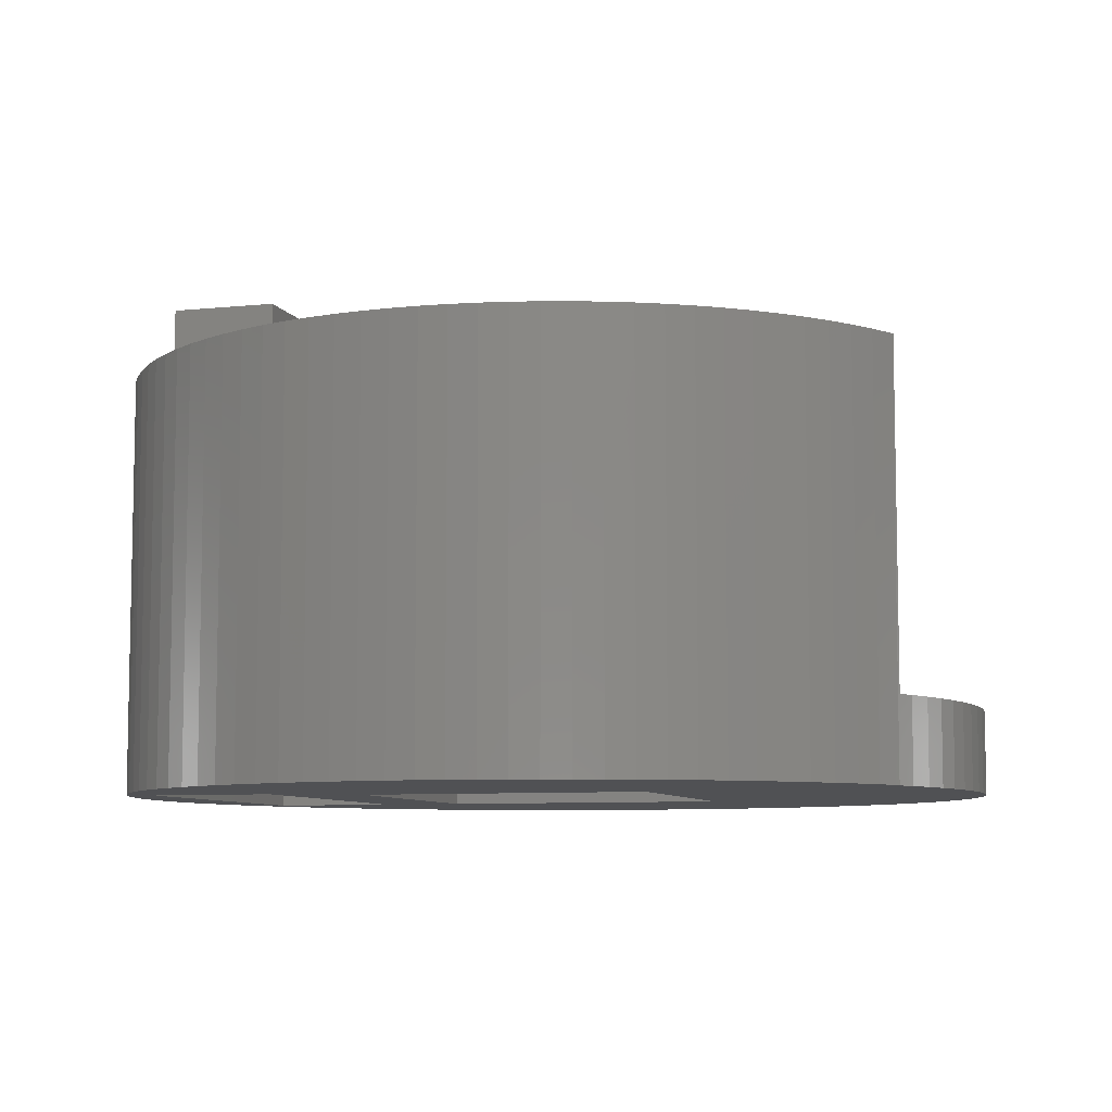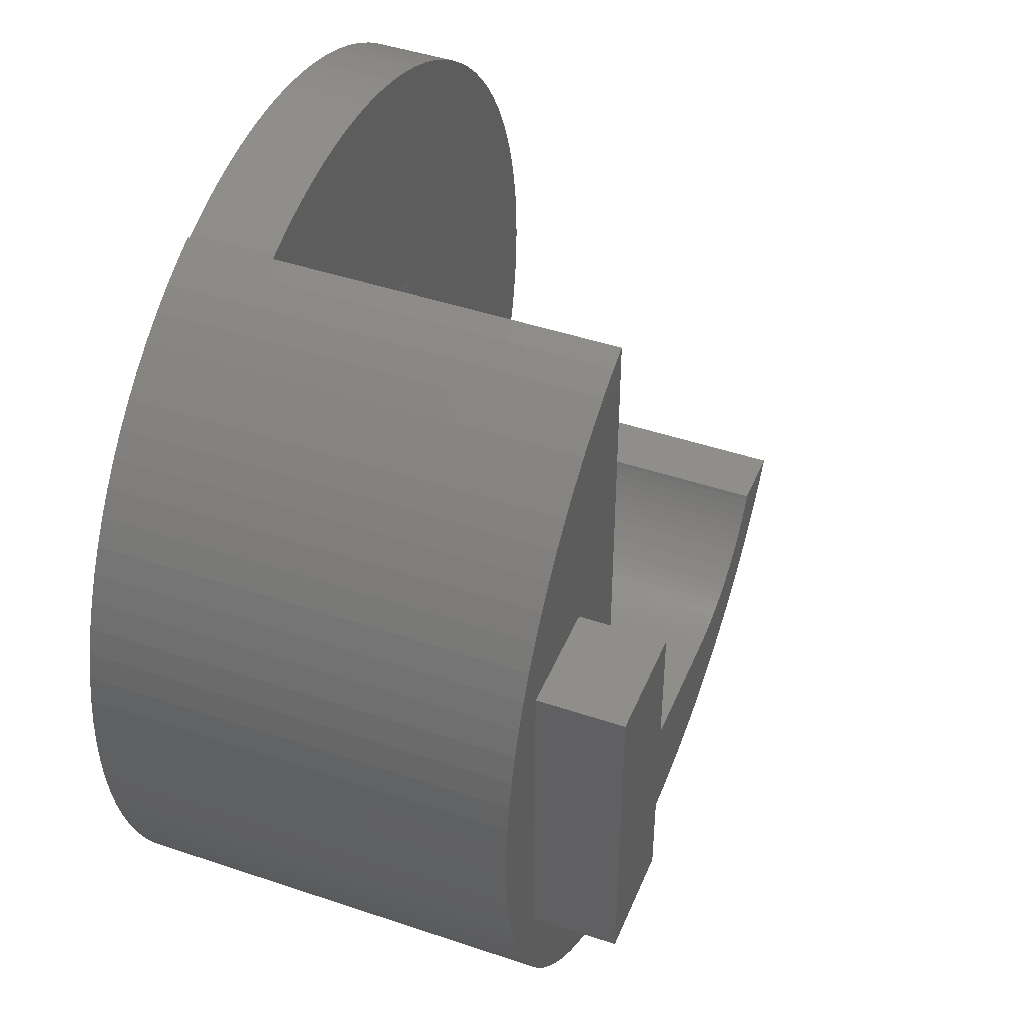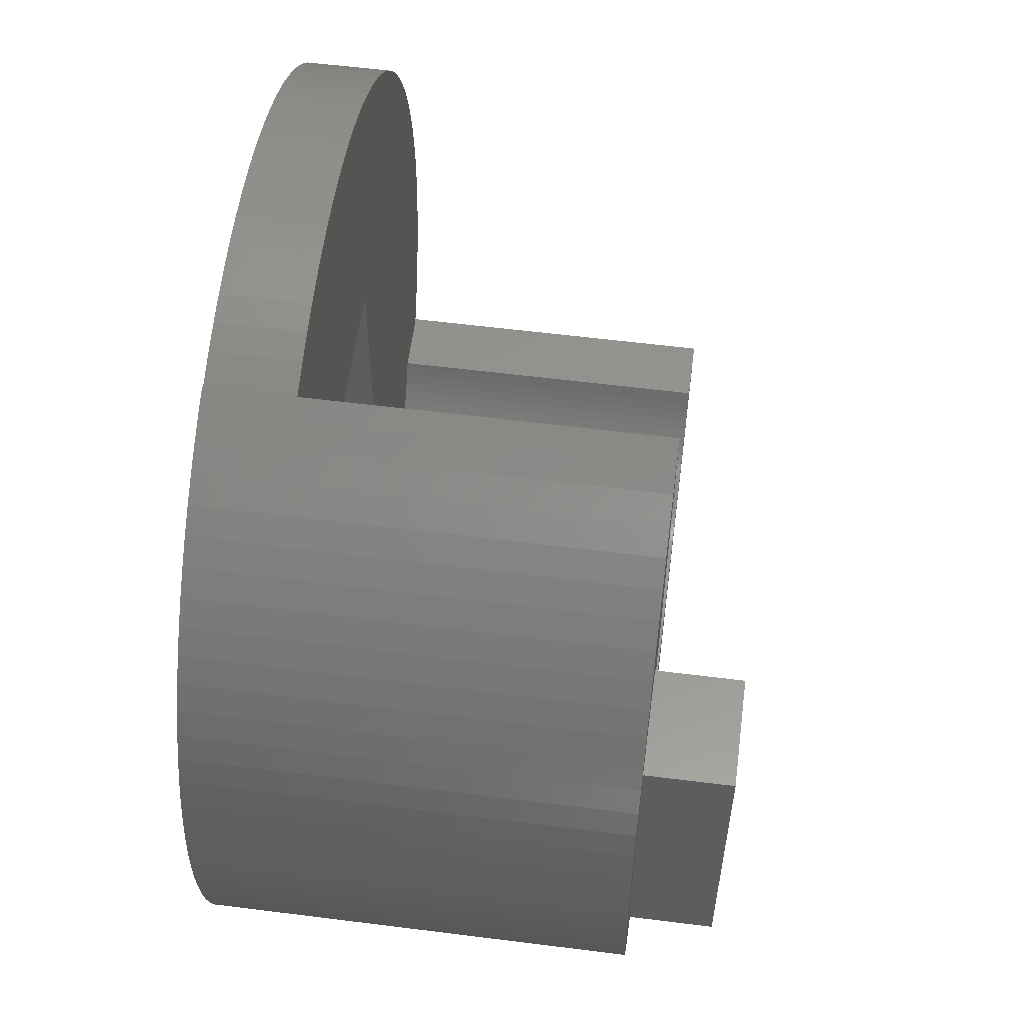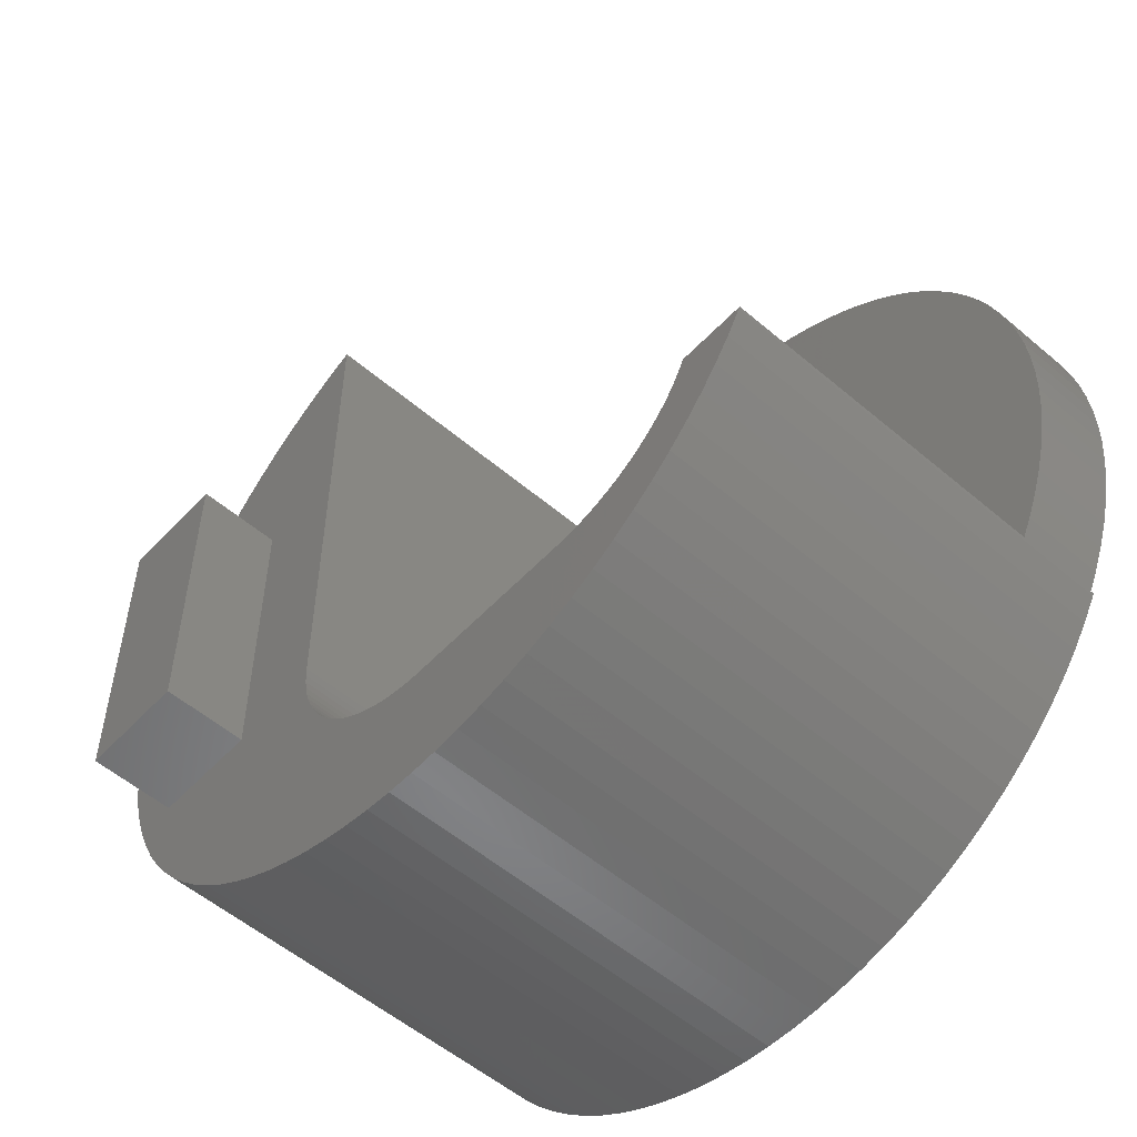
<metadata>
{"format":"stl","ext":"stl","renderer":"f3d","projection":"perspective","resolution":1024,"background":"white","views":[{"elev":-7.6,"azim":16.5,"up":"+Z"},{"elev":44.3,"azim":-68.4,"up":"+Y"},{"elev":57.4,"azim":-82.5,"up":"+Y"},{"elev":-54.7,"azim":48.0,"up":"+Y"}]}
</metadata>
<code>
# stl→obj: 324 verts, 648 faces
v -10.5 0 0
v -10.48 0.6593 10
v -10.48 0.6593 0
v -10.5 0 10
v -0.6593 -10.48 0
v 0 -10.5 10
v -0.6593 -10.48 10
v 0 -10.5 0
v -7.654 -7.188 0
v -8.09 -6.693 10
v -8.09 -6.693 0
v -7.654 -7.188 10
v -6.693 8.09 0
v -7.188 7.654 10
v -6.693 8.09 10
v -7.188 7.654 0
v -9.763 -3.865 0
v -9.986 -3.245 10
v -9.986 -3.245 0
v -9.763 -3.865 10
v -9.501 4.471 0
v -9.201 5.058 10
v -9.201 5.058 0
v -9.501 4.471 10
v -10.31 -1.968 0
v -10.42 -1.316 10
v -10.42 -1.316 0
v -10.31 -1.968 10
v 9.201 -5.058 0
v 9.119 -5 0
v 9.231 -5 0
v 8.865 -5.626 0
v 3 -3 0
v 9.114 5.01 0
v 8.495 -6.172 0
v 3 4 0
v 8.09 -6.693 0
v 8.781 5.573 0
v 7.654 -7.188 0
v 8.414 6.113 0
v 7.188 -7.654 0
v 8.013 6.629 0
v 6.693 -8.09 0
v 7.581 7.119 0
v 6.172 -8.495 0
v 7.119 7.581 0
v 5.626 -8.865 0
v 6.629 8.013 0
v 5.058 -9.201 0
v 6.113 8.414 0
v 4.471 -9.501 0
v 5.573 8.781 0
v 3.865 -9.763 0
v 5.01 9.114 0
v 3.245 -9.986 0
v 4.428 9.41 0
v 3.829 9.67 0
v 2.611 -10.17 0
v 1.968 -10.31 0
v 1.316 -10.42 0
v 0.6593 -10.48 0
v -4 -3 0
v -1.316 -10.42 0
v -1.968 -10.31 0
v -2.611 -10.17 0
v -3.245 -9.986 0
v -3.865 -9.763 0
v -6 4 0
v -4 4 0
v -4.471 -9.501 0
v -5.058 -9.201 0
v -6 -4 0
v -5.058 9.201 0
v -4 9.595 0
v -5.626 -8.865 0
v -4.471 9.501 0
v -4 9.704 0
v -6.172 -8.495 0
v -6.693 -8.09 0
v -7.188 -7.654 0
v -8.495 -6.172 0
v -8.865 -5.626 0
v -9 -4 0
v -9.501 -4.471 0
v -9.201 -5.058 0
v 10.38 -0.653 0
v 10.38 0.653 0
v 10.4 0 0
v 10.32 -1.303 0
v 10.32 1.303 0
v 10.22 -1.949 0
v 10.22 1.949 0
v 10.07 -2.586 0
v 10.07 2.586 0
v 9.891 -3.214 0
v 9.891 3.214 0
v 9.67 -3.829 0
v 9.67 3.829 0
v 9.41 -4.428 0
v 9.41 4.428 0
v 3.214 9.891 0
v 2.586 10.07 0
v 1.949 10.22 0
v 1.303 10.32 0
v 0.653 10.38 0
v 0 10.4 0
v -0.653 10.38 0
v -1.303 10.32 0
v -1.949 10.22 0
v -2.586 10.07 0
v -3.214 9.891 0
v -3.829 9.67 0
v -5.626 8.865 0
v -6.172 8.495 0
v -7.654 7.188 0
v -8.09 6.693 0
v -8.495 6.172 0
v -8.865 5.626 0
v -9 4 0
v -10.17 -2.611 0
v -9.763 3.865 0
v -9.986 3.245 0
v -10.17 2.611 0
v -10.48 -0.6593 0
v -10.31 1.968 0
v -10.42 1.316 0
v -9.986 3.245 10
v -10.17 2.611 10
v -8.09 6.693 10
v -8.495 6.172 10
v -7.654 7.188 10
v -9.763 3.865 10
v -5.626 8.865 10
v -5.058 9.201 10
v -4.471 9.501 10
v -4 9.704 10
v 6.172 -8.495 10
v 5.626 -8.865 10
v 5.058 -9.201 10
v 4.471 -9.501 10
v 7.654 -7.188 10
v 8.09 -6.693 10
v -7.188 -7.654 10
v -3.865 -9.763 10
v -4.471 -9.501 10
v -9.501 -4.471 10
v -10.17 -2.611 10
v -10.48 -0.6593 10
v -10.31 1.968 10
v -10.42 1.316 10
v -8.865 5.626 10
v -6.2 3.8 10
v 7.664 -5 10
v 9.201 -5.058 10
v 9.231 -5 10
v 8.865 -5.626 10
v 7.619 -5.103 10
v 7.505 -5.327 10
v 8.495 -6.172 10
v 7.377 -5.543 10
v 7.236 -5.751 10
v 7.082 -5.95 10
v 6.916 -6.138 10
v 6.738 -6.316 10
v 6.55 -6.482 10
v 7.188 -7.654 10
v 6.351 -6.636 10
v 6.143 -6.777 10
v 6.693 -8.09 10
v 5.927 -6.905 10
v 5.703 -7.019 10
v 5.473 -7.119 10
v 5.236 -7.204 10
v 4.995 -7.274 10
v 4.75 -7.329 10
v 4.501 -7.368 10
v 4.251 -7.392 10
v 4 -7.4 10
v 3.865 -9.763 10
v 3.245 -9.986 10
v 2.611 -10.17 10
v 0 -7.4 10
v 1.968 -10.31 10
v 1.316 -10.42 10
v 0.6593 -10.48 10
v -0.2512 -7.392 10
v -0.5013 -7.368 10
v -1.316 -10.42 10
v -0.7495 -7.329 10
v -0.9948 -7.274 10
v -1.968 -10.31 10
v -1.236 -7.204 10
v -1.472 -7.119 10
v -2.611 -10.17 10
v -1.703 -7.019 10
v -3.245 -9.986 10
v -1.927 -6.905 10
v -2.143 -6.777 10
v -2.351 -6.636 10
v -2.55 -6.482 10
v -2.738 -6.316 10
v -5.058 -9.201 10
v -2.916 -6.138 10
v -5.626 -8.865 10
v -3.082 -5.95 10
v -3.236 -5.751 10
v -6.172 -8.495 10
v -3.377 -5.543 10
v -6.693 -8.09 10
v -3.505 -5.327 10
v -3.619 -5.103 10
v -6.2 -3.8 10
v -3.719 -4.872 10
v -3.804 -4.636 10
v -3.874 -4.395 10
v -3.929 -4.15 10
v -3.968 -3.901 10
v -3.992 -3.651 10
v -4 -3.4 10
v -6.172 8.495 10
v -8.8 3.8 10
v -8.495 -6.172 10
v -8.865 -5.626 10
v -8.8 -3.8 10
v -9.201 -5.058 10
v -3.992 -3.651 2
v -3.968 -3.901 2
v -4 9.595 2
v -4 4 2
v -4 -3 2
v -4 -3.4 2
v 6.738 -6.316 2
v 6.916 -6.138 2
v -2.916 -6.138 2
v -2.738 -6.316 2
v 4 -7.4 2
v 0 -7.4 2
v 5.473 -7.119 2
v 5.236 -7.204 2
v 7.082 -5.95 2
v -1.236 -7.204 2
v -1.472 -7.119 2
v -3.082 -5.95 2
v 7.619 -5.103 2
v 7.664 -5 2
v -0.5013 -7.368 2
v -0.7495 -7.329 2
v -0.2512 -7.392 2
v 4.75 -7.329 2
v 4.501 -7.368 2
v 4.995 -7.274 2
v 5.927 -6.905 2
v 5.703 -7.019 2
v 6.143 -6.777 2
v -2.351 -6.636 2
v -2.55 -6.482 2
v -2.143 -6.777 2
v -3.377 -5.543 2
v -3.236 -5.751 2
v -3.804 -4.636 2
v -3.719 -4.872 2
v 4.251 -7.392 2
v 6.55 -6.482 2
v 6.351 -6.636 2
v -1.703 -7.019 2
v -1.927 -6.905 2
v -3.505 -5.327 2
v -3.929 -4.15 2
v 7.505 -5.327 2
v 7.377 -5.543 2
v 7.236 -5.751 2
v -0.9948 -7.274 2
v -3.619 -5.103 2
v -3.874 -4.395 2
v -9 -4 4
v -9 4 4
v -6 4 4
v -6 -4 4
v 9.119 -5 2
v 10.4 0 2
v 10.38 0.653 2
v 0 10.4 2
v 0.653 10.38 2
v 7.581 7.119 2
v 7.119 7.581 2
v -3.829 9.67 2
v -3.214 9.891 2
v 9.67 3.829 2
v 9.41 4.428 2
v 3.829 9.67 2
v 4.428 9.41 2
v 5.573 8.781 2
v 6.113 8.414 2
v -1.949 10.22 2
v -1.303 10.32 2
v 10.22 1.949 2
v 10.07 2.586 2
v 9.891 3.214 2
v 8.781 5.573 2
v 8.414 6.113 2
v 9.114 5.01 2
v 1.949 10.22 2
v 2.586 10.07 2
v 3.214 9.891 2
v 6.629 8.013 2
v 3 4 2
v 1.303 10.32 2
v -0.653 10.38 2
v -2.586 10.07 2
v 3 -3 2
v 10.32 1.303 2
v 10.38 -0.653 2
v 10.32 -1.303 2
v 10.22 -1.949 2
v 10.07 -2.586 2
v 9.891 -3.214 2
v 9.67 -3.829 2
v 9.41 -4.428 2
v 8.013 6.629 2
v 5.01 9.114 2
v -8.8 3.8 12
v -8.8 -3.8 12
v -6.2 -3.8 12
v -6.2 3.8 12
f 1 2 3
f 2 1 4
f 5 6 7
f 6 5 8
f 9 10 11
f 10 9 12
f 13 14 15
f 14 13 16
f 17 18 19
f 18 17 20
f 21 22 23
f 22 21 24
f 25 26 27
f 26 25 28
f 29 30 31
f 32 30 29
f 33 30 32
f 30 33 34
f 33 32 35
f 36 34 33
f 33 35 37
f 34 36 38
f 33 37 39
f 38 36 40
f 33 39 41
f 40 36 42
f 33 41 43
f 42 36 44
f 33 43 45
f 44 36 46
f 33 45 47
f 46 36 48
f 33 47 49
f 48 36 50
f 33 49 51
f 50 36 52
f 33 51 53
f 52 36 54
f 33 53 55
f 54 36 56
f 56 36 57
f 58 33 55
f 59 33 58
f 60 33 59
f 61 33 60
f 8 33 61
f 5 33 8
f 62 5 63
f 62 63 64
f 62 64 65
f 62 65 66
f 62 66 67
f 5 62 33
f 68 69 62
f 13 69 68
f 70 62 67
f 71 62 70
f 68 62 72
f 62 71 72
f 69 73 74
f 72 71 75
f 74 76 77
f 74 73 76
f 78 72 75
f 79 72 78
f 80 72 79
f 9 72 80
f 11 72 9
f 81 72 11
f 82 72 81
f 82 83 72
f 84 83 85
f 85 83 82
f 86 87 88
f 89 87 86
f 89 90 87
f 91 90 89
f 91 92 90
f 93 92 91
f 93 94 92
f 95 94 93
f 95 96 94
f 97 96 95
f 97 98 96
f 99 98 97
f 99 100 98
f 30 100 99
f 100 30 34
f 57 36 101
f 36 102 101
f 36 103 102
f 36 104 103
f 36 105 104
f 36 106 105
f 36 107 106
f 69 107 36
f 107 69 108
f 108 69 109
f 109 69 110
f 110 69 111
f 111 69 112
f 112 69 74
f 69 113 73
f 69 114 113
f 69 13 114
f 68 16 13
f 68 115 16
f 68 116 115
f 68 117 116
f 68 118 117
f 119 118 68
f 119 23 118
f 17 83 84
f 19 83 17
f 119 21 23
f 120 83 19
f 119 121 21
f 25 83 120
f 119 122 121
f 27 83 25
f 119 123 122
f 124 83 27
f 119 125 123
f 1 83 124
f 119 126 125
f 83 1 119
f 119 3 126
f 119 1 3
f 123 127 122
f 127 123 128
f 117 129 116
f 129 117 130
f 115 14 16
f 14 115 131
f 121 24 21
f 24 121 132
f 73 133 134
f 133 73 113
f 77 135 136
f 135 77 76
f 47 137 138
f 137 47 45
f 51 139 140
f 139 51 49
f 141 37 142
f 37 141 39
f 80 12 9
f 12 80 143
f 70 144 145
f 144 70 67
f 84 20 17
f 20 84 146
f 120 28 25
f 28 120 147
f 124 4 1
f 4 124 148
f 126 149 125
f 149 126 150
f 116 131 115
f 131 116 129
f 23 151 118
f 151 23 22
f 118 130 117
f 130 118 151
f 122 132 121
f 132 122 127
f 125 128 123
f 128 125 149
f 3 150 126
f 150 3 2
f 152 136 135
f 153 154 155
f 154 153 156
f 157 156 153
f 158 156 157
f 156 158 159
f 160 159 158
f 161 159 160
f 159 161 142
f 162 142 161
f 163 142 162
f 142 163 141
f 164 141 163
f 165 141 164
f 141 165 166
f 167 166 165
f 168 166 167
f 166 168 169
f 170 169 168
f 171 169 170
f 169 171 137
f 172 137 171
f 173 137 172
f 137 173 138
f 174 138 173
f 175 138 174
f 138 175 139
f 176 139 175
f 177 139 176
f 139 177 140
f 178 140 177
f 178 179 140
f 178 180 179
f 178 181 180
f 182 181 178
f 181 182 183
f 183 182 184
f 184 182 185
f 182 6 185
f 186 6 182
f 7 186 187
f 186 7 6
f 188 187 189
f 188 189 190
f 191 190 192
f 187 188 7
f 191 192 193
f 194 193 195
f 196 195 197
f 190 191 188
f 196 197 198
f 144 198 199
f 145 199 200
f 193 194 191
f 145 200 201
f 202 201 203
f 204 203 205
f 204 205 206
f 195 196 194
f 207 206 208
f 209 208 210
f 143 210 211
f 212 211 213
f 212 213 214
f 198 144 196
f 212 214 215
f 212 215 216
f 212 216 217
f 212 217 218
f 212 218 219
f 136 152 219
f 212 219 152
f 152 135 134
f 211 212 143
f 152 134 133
f 199 145 144
f 152 133 220
f 201 202 145
f 203 204 202
f 15 152 220
f 14 152 15
f 131 152 14
f 129 152 131
f 130 152 129
f 151 152 130
f 22 221 151
f 152 151 221
f 206 207 204
f 208 209 207
f 210 143 209
f 212 12 143
f 212 10 12
f 212 222 10
f 223 212 224
f 212 223 222
f 24 221 22
f 132 221 24
f 224 225 223
f 127 221 132
f 224 146 225
f 128 221 127
f 224 20 146
f 149 221 128
f 224 18 20
f 150 221 149
f 224 147 18
f 2 221 150
f 224 28 147
f 4 221 2
f 224 26 28
f 221 4 224
f 224 148 26
f 224 4 148
f 76 134 135
f 134 76 73
f 113 220 133
f 220 113 114
f 114 15 220
f 15 114 13
f 8 185 6
f 185 8 61
f 60 183 184
f 183 60 59
f 53 140 179
f 140 53 51
f 58 180 181
f 180 58 55
f 45 169 137
f 169 45 43
f 166 39 141
f 39 166 41
f 49 138 139
f 138 49 47
f 142 35 159
f 35 142 37
f 156 29 154
f 29 156 32
f 80 209 143
f 209 80 79
f 71 145 202
f 145 71 70
f 78 204 207
f 204 78 75
f 67 196 144
f 196 67 66
f 65 191 194
f 191 65 64
f 63 7 188
f 7 63 5
f 85 146 84
f 146 85 225
f 81 223 82
f 223 81 222
f 19 147 120
f 147 19 18
f 27 148 124
f 148 27 26
f 61 184 185
f 184 61 60
f 59 181 183
f 181 59 58
f 55 179 180
f 179 55 53
f 43 166 169
f 166 43 41
f 159 32 156
f 32 159 35
f 154 31 155
f 31 154 29
f 79 207 209
f 207 79 78
f 75 202 204
f 202 75 71
f 66 194 196
f 194 66 65
f 64 188 191
f 188 64 63
f 82 225 85
f 225 82 223
f 11 222 81
f 222 11 10
f 217 226 218
f 226 217 227
f 136 228 77
f 136 229 228
f 229 230 69
f 219 229 136
f 229 219 230
f 230 219 231
f 77 228 74
f 69 230 62
f 232 163 233
f 163 232 164
f 218 231 219
f 231 218 226
f 201 234 203
f 234 201 235
f 236 182 178
f 182 236 237
f 238 173 172
f 173 238 239
f 233 162 240
f 162 233 163
f 241 193 192
f 193 241 242
f 203 243 205
f 243 203 234
f 244 153 245
f 153 244 157
f 246 189 187
f 189 246 247
f 237 186 182
f 186 237 248
f 249 176 175
f 176 249 250
f 251 175 174
f 175 251 249
f 252 171 170
f 171 252 253
f 254 170 168
f 170 254 252
f 255 200 199
f 200 255 256
f 257 199 198
f 199 257 255
f 206 258 208
f 258 206 259
f 213 260 214
f 260 213 261
f 250 177 176
f 177 250 262
f 253 172 171
f 172 253 238
f 239 174 173
f 174 239 251
f 263 167 165
f 167 263 264
f 265 197 195
f 197 265 266
f 242 195 193
f 195 242 265
f 266 198 197
f 198 266 257
f 256 201 200
f 201 256 235
f 205 259 206
f 259 205 243
f 208 267 210
f 267 208 258
f 216 227 217
f 227 216 268
f 269 157 244
f 157 269 158
f 270 158 269
f 158 270 160
f 240 161 271
f 161 240 162
f 271 160 270
f 160 271 161
f 247 190 189
f 190 247 272
f 272 192 190
f 192 272 241
f 248 187 186
f 187 248 246
f 262 178 177
f 178 262 236
f 232 165 164
f 165 232 263
f 210 273 211
f 273 210 267
f 211 261 213
f 261 211 273
f 214 274 215
f 274 214 260
f 215 268 216
f 268 215 274
f 264 168 167
f 168 264 254
f 275 119 276
f 119 275 83
f 275 277 278
f 277 275 276
f 72 277 68
f 277 72 278
f 72 275 278
f 275 72 83
f 119 277 276
f 277 119 68
f 155 279 153
f 31 279 155
f 279 31 30
f 153 279 245
f 280 87 281
f 87 280 88
f 105 282 283
f 282 105 106
f 284 46 285
f 46 284 44
f 111 286 287
f 286 111 112
f 288 100 289
f 100 288 98
f 56 290 291
f 290 56 57
f 50 292 293
f 292 50 52
f 108 294 295
f 294 108 109
f 296 94 297
f 94 296 92
f 297 96 298
f 96 297 94
f 299 40 300
f 40 299 38
f 289 34 301
f 34 289 100
f 102 302 303
f 302 102 103
f 57 304 290
f 304 57 101
f 48 293 305
f 293 48 50
f 303 306 304
f 302 306 303
f 307 306 302
f 283 306 307
f 282 306 283
f 308 306 282
f 229 308 295
f 229 295 294
f 229 294 309
f 229 309 287
f 229 287 286
f 229 286 228
f 308 229 306
f 310 280 281
f 306 281 311
f 280 310 312
f 306 311 296
f 312 310 313
f 306 296 297
f 313 310 314
f 306 297 298
f 245 314 310
f 306 298 288
f 314 245 315
f 306 288 289
f 315 245 316
f 317 245 318
f 306 289 301
f 306 301 299
f 306 299 300
f 306 300 319
f 318 245 279
f 281 306 310
f 306 319 284
f 316 245 317
f 245 310 244
f 244 310 269
f 306 284 285
f 269 310 270
f 270 310 271
f 271 310 240
f 306 285 305
f 240 310 233
f 233 310 232
f 232 310 263
f 306 305 293
f 263 310 264
f 264 310 254
f 306 293 292
f 254 310 252
f 252 310 253
f 306 292 320
f 253 310 238
f 238 310 239
f 239 310 251
f 306 320 291
f 251 310 249
f 249 310 250
f 306 291 290
f 306 290 304
f 250 310 262
f 262 310 236
f 310 237 236
f 310 248 237
f 310 246 248
f 310 247 246
f 310 272 247
f 310 241 272
f 310 242 241
f 310 265 242
f 310 266 265
f 310 257 266
f 310 255 257
f 310 256 255
f 310 235 256
f 310 234 235
f 310 243 234
f 310 259 243
f 310 258 259
f 310 267 258
f 310 273 267
f 310 261 273
f 310 260 261
f 310 274 260
f 310 268 274
f 310 227 268
f 310 226 227
f 231 310 230
f 310 231 226
f 112 228 286
f 228 112 74
f 106 308 282
f 308 106 107
f 314 89 313
f 89 314 91
f 279 99 318
f 99 279 30
f 311 92 296
f 92 311 90
f 281 90 311
f 90 281 87
f 298 98 288
f 98 298 96
f 300 42 319
f 42 300 40
f 319 44 284
f 44 319 42
f 301 38 299
f 38 301 34
f 101 303 304
f 303 101 102
f 103 307 302
f 307 103 104
f 104 283 307
f 283 104 105
f 52 320 292
f 320 52 54
f 54 291 320
f 291 54 56
f 46 305 285
f 305 46 48
f 109 309 294
f 309 109 110
f 110 287 309
f 287 110 111
f 107 295 308
f 295 107 108
f 312 88 280
f 88 312 86
f 318 97 317
f 97 318 99
f 316 93 315
f 93 316 95
f 317 95 316
f 95 317 97
f 313 86 312
f 86 313 89
f 315 91 314
f 91 315 93
f 33 306 36
f 306 33 310
f 33 230 310
f 230 33 62
f 69 306 229
f 306 69 36
f 224 321 221
f 321 224 322
f 321 323 324
f 323 321 322
f 323 152 324
f 152 323 212
f 152 321 324
f 321 152 221
f 224 323 322
f 323 224 212

</code>
